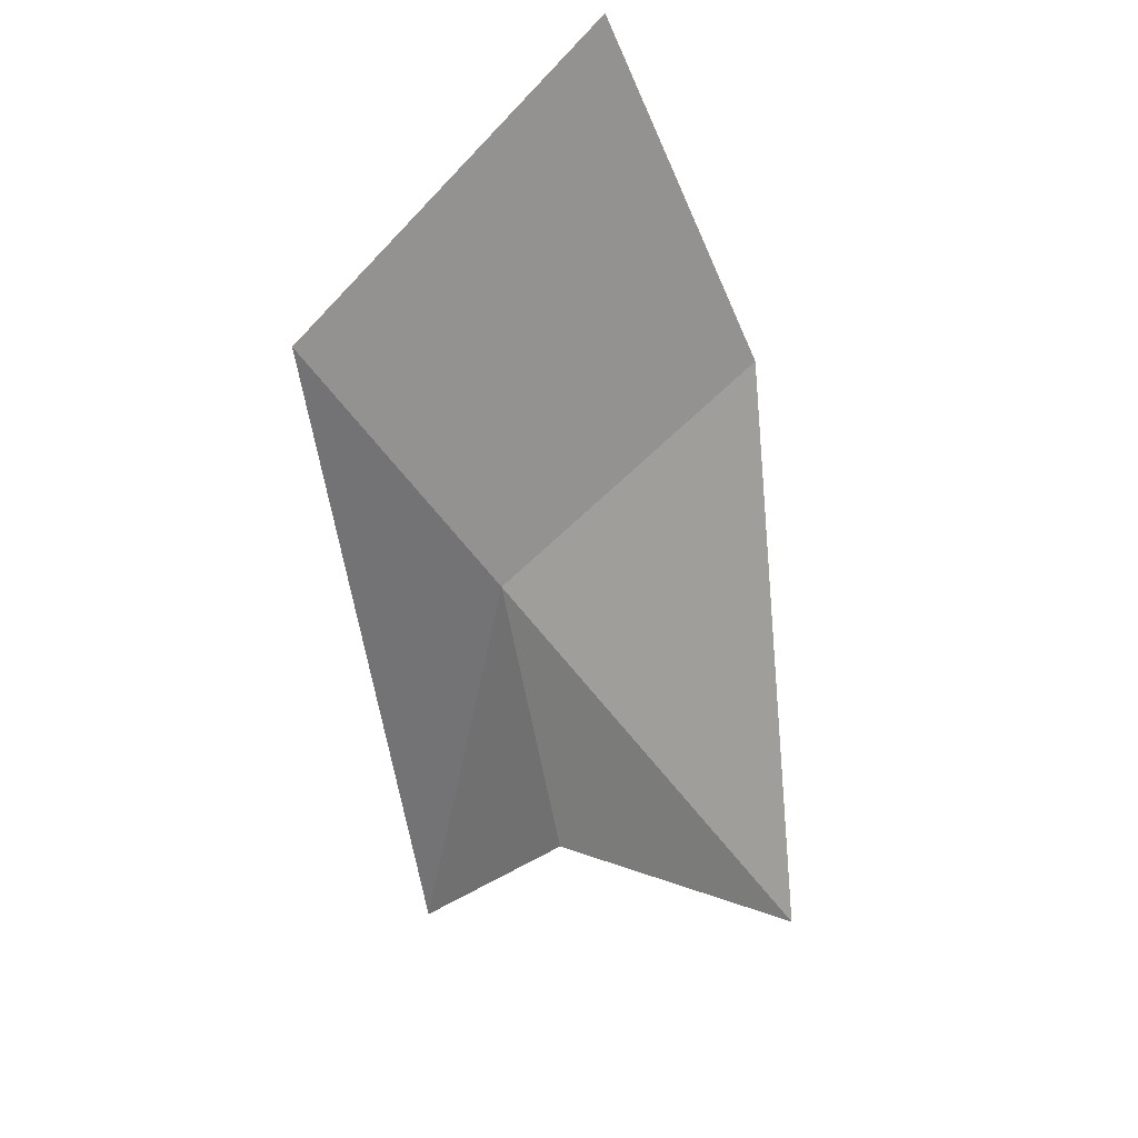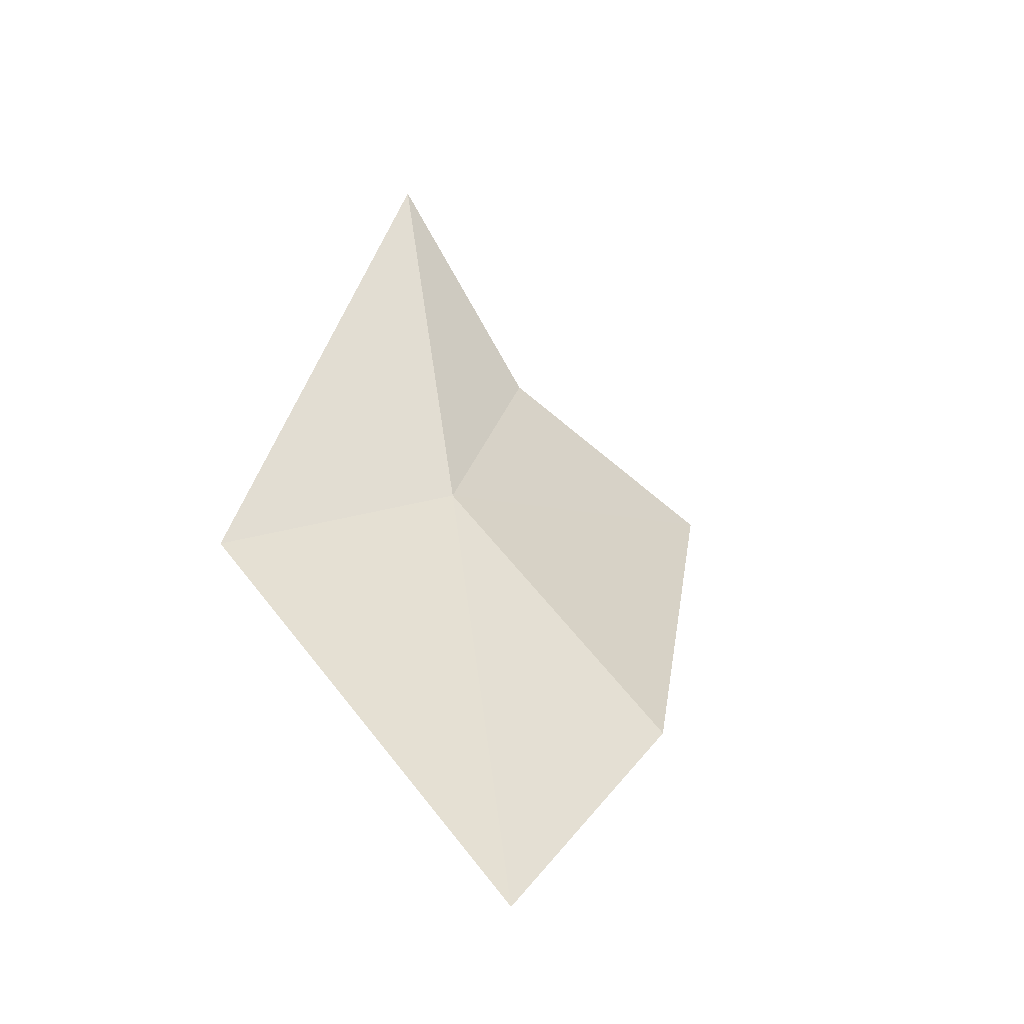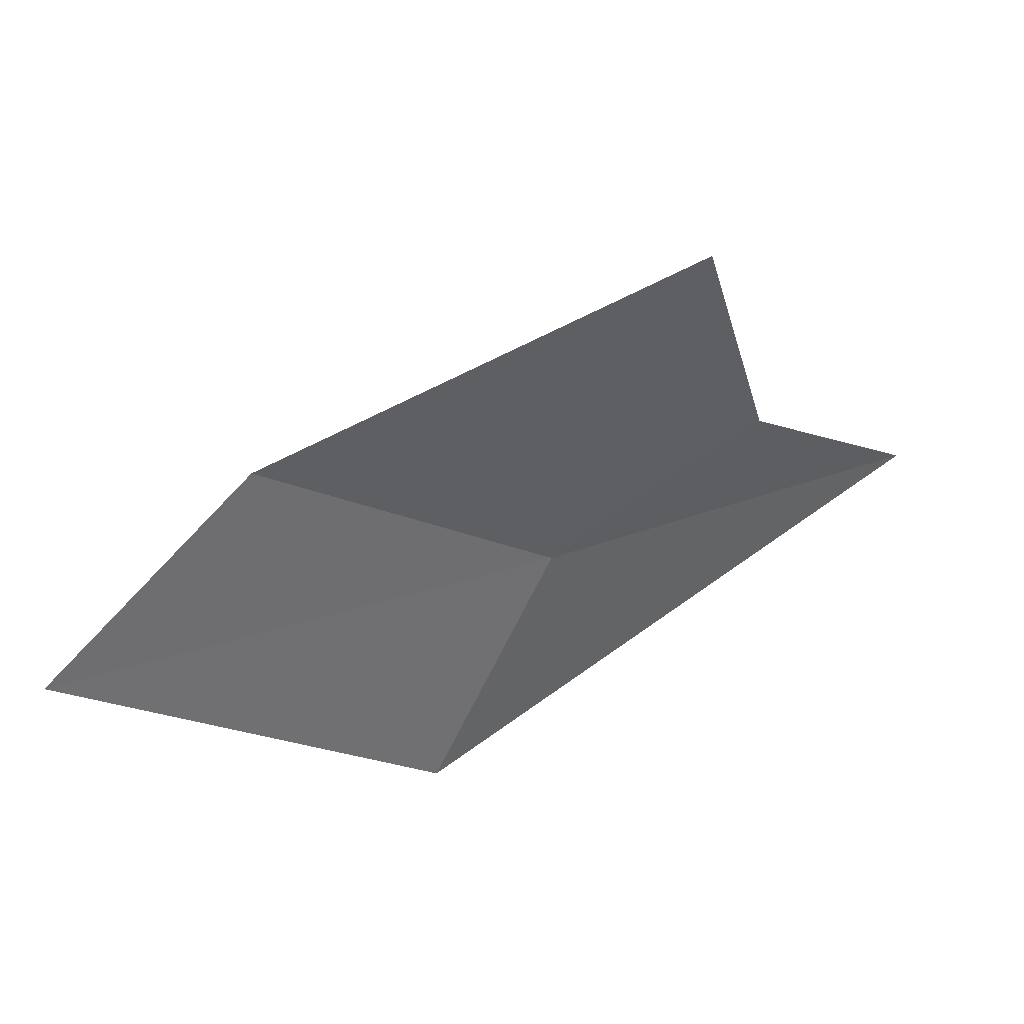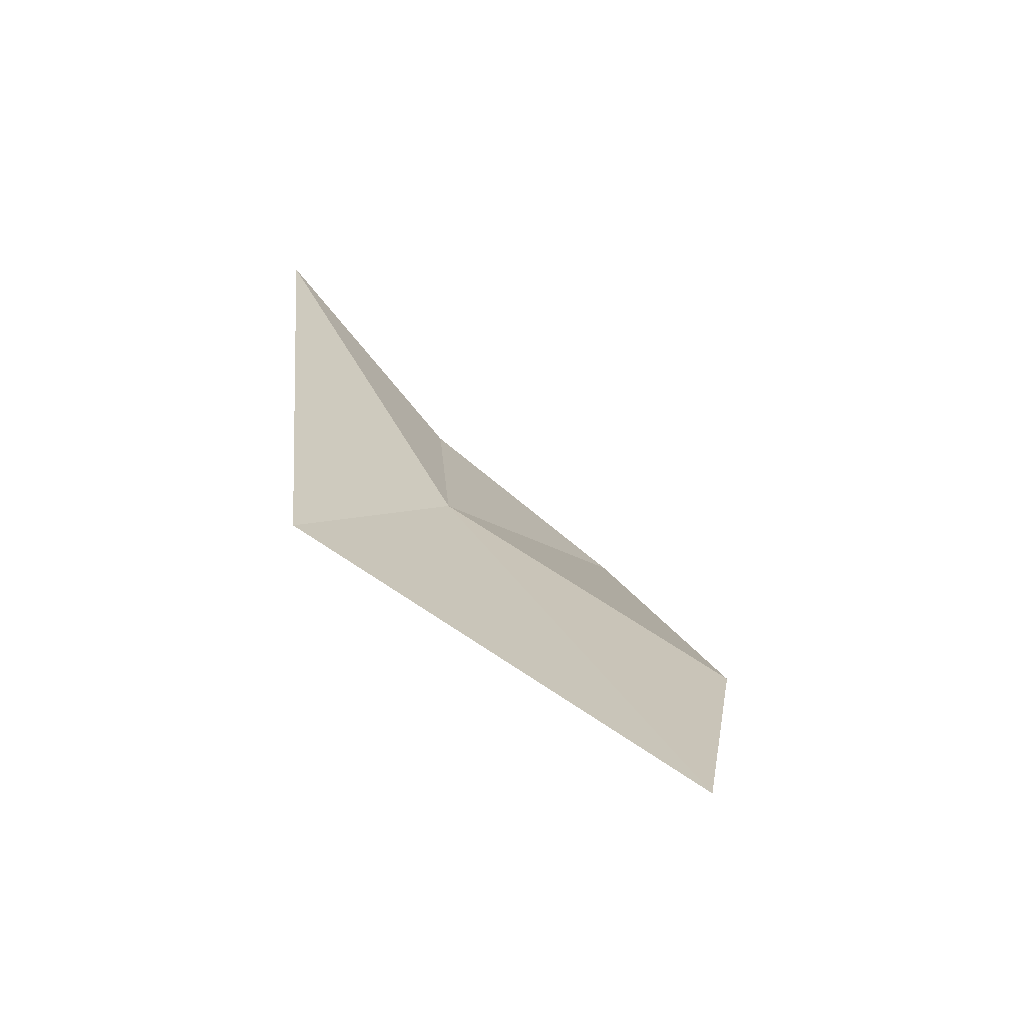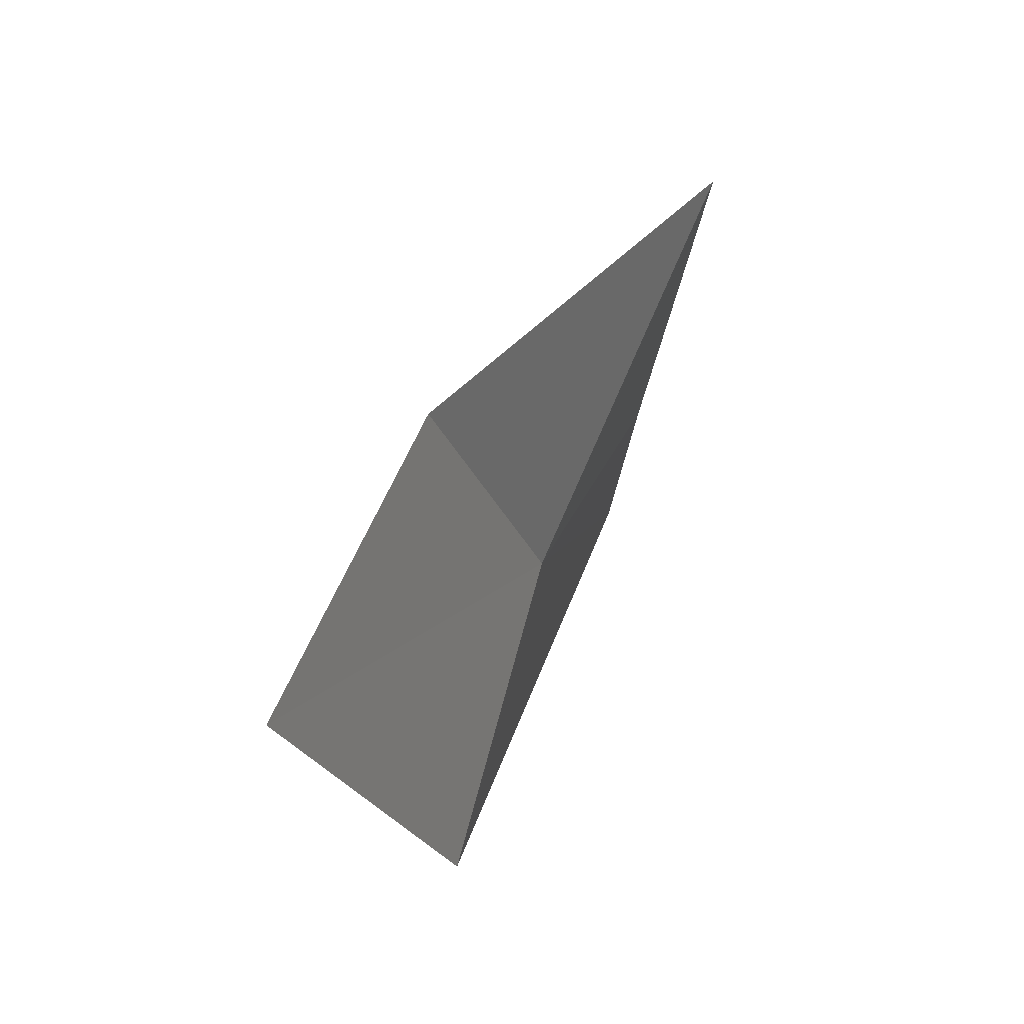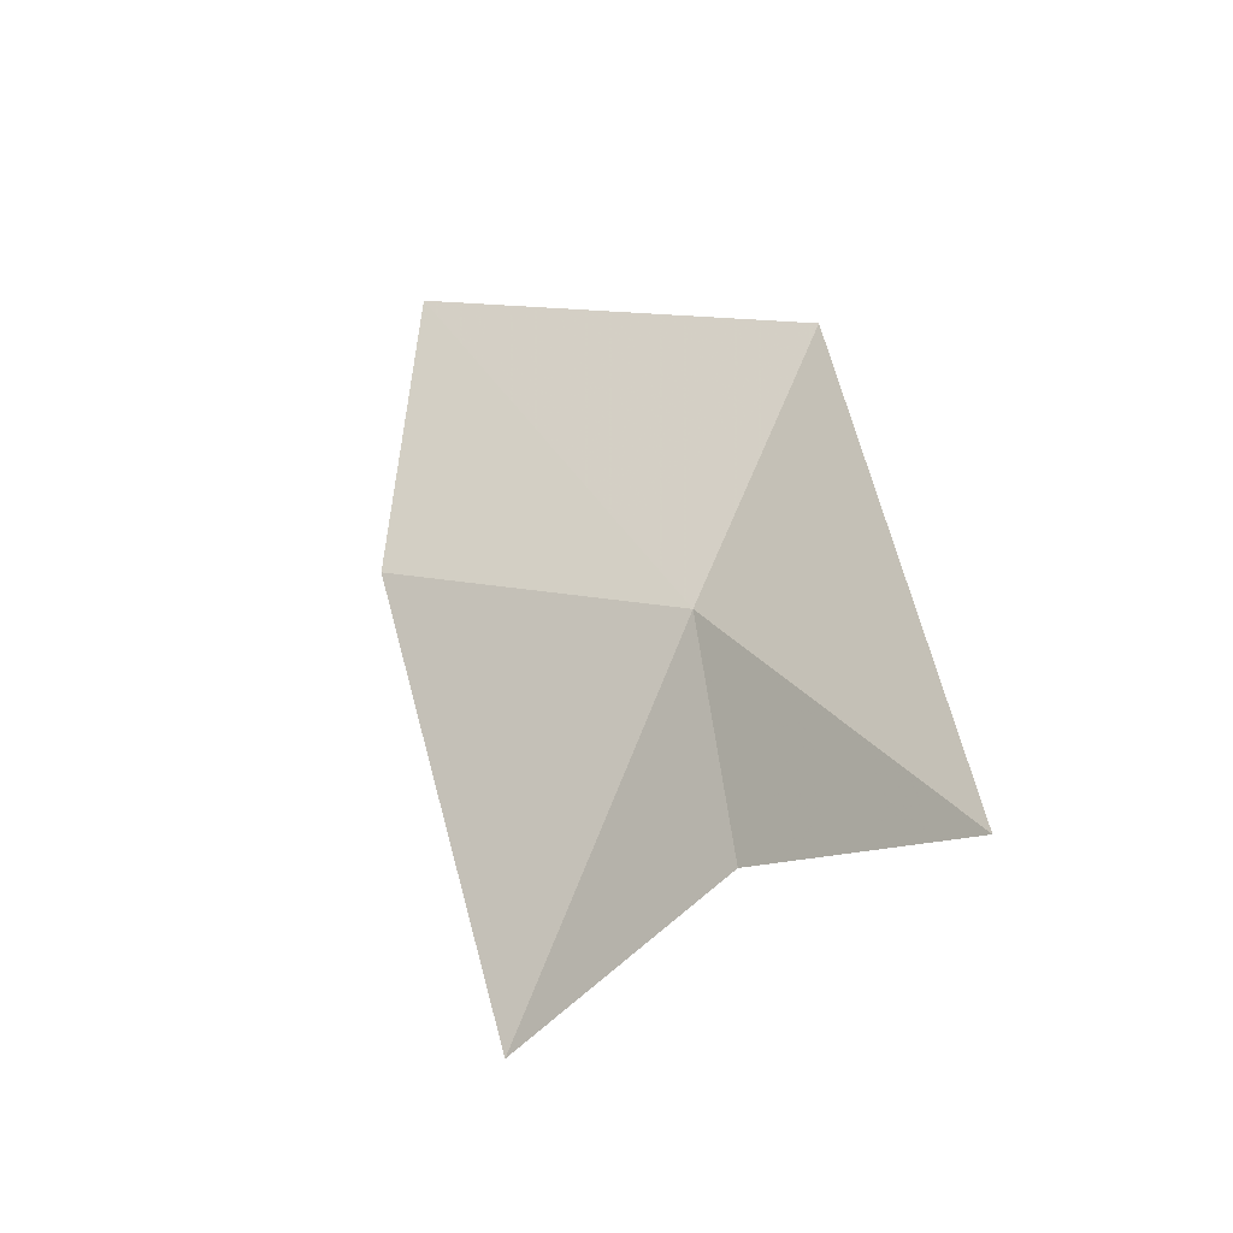
<metadata>
{"format":"obj","ext":"obj","renderer":"f3d","projection":"perspective","resolution":1024,"background":"white","views":[{"elev":-78.5,"azim":50.4,"up":"+Z"},{"elev":31.4,"azim":54.0,"up":"+Z"},{"elev":-75.8,"azim":162.9,"up":"+Z"},{"elev":18.7,"azim":34.5,"up":"+Z"},{"elev":-18.7,"azim":128.7,"up":"+Y"},{"elev":52.8,"azim":-148.7,"up":"+Z"}]}
</metadata>
<code>
v -1.681 18.7 6.599
v -0.02108 17.77 6.262
v -0.5382 18.81 6.141
v -1.534 17.65 6.852
v -1.812 20.03 5.923
v -2.259 19.44 6.583
v -2.948 19.36 7.229
f 1 3 2
f 1 2 4
f 1 5 3
f 1 6 5
f 1 7 6
f 1 4 7

</code>
